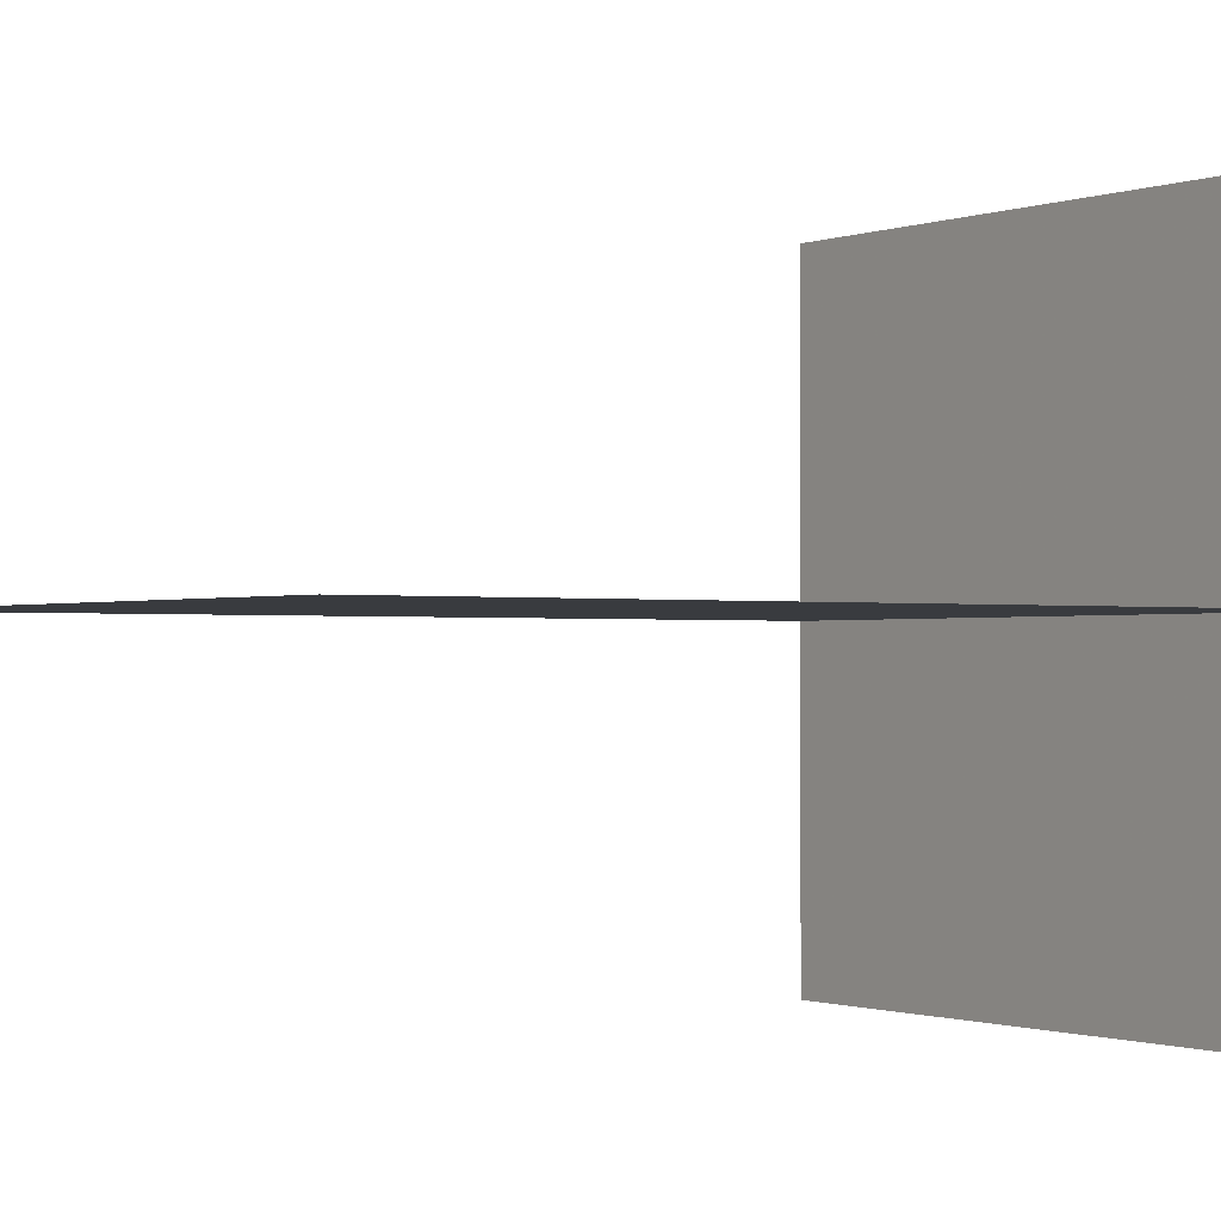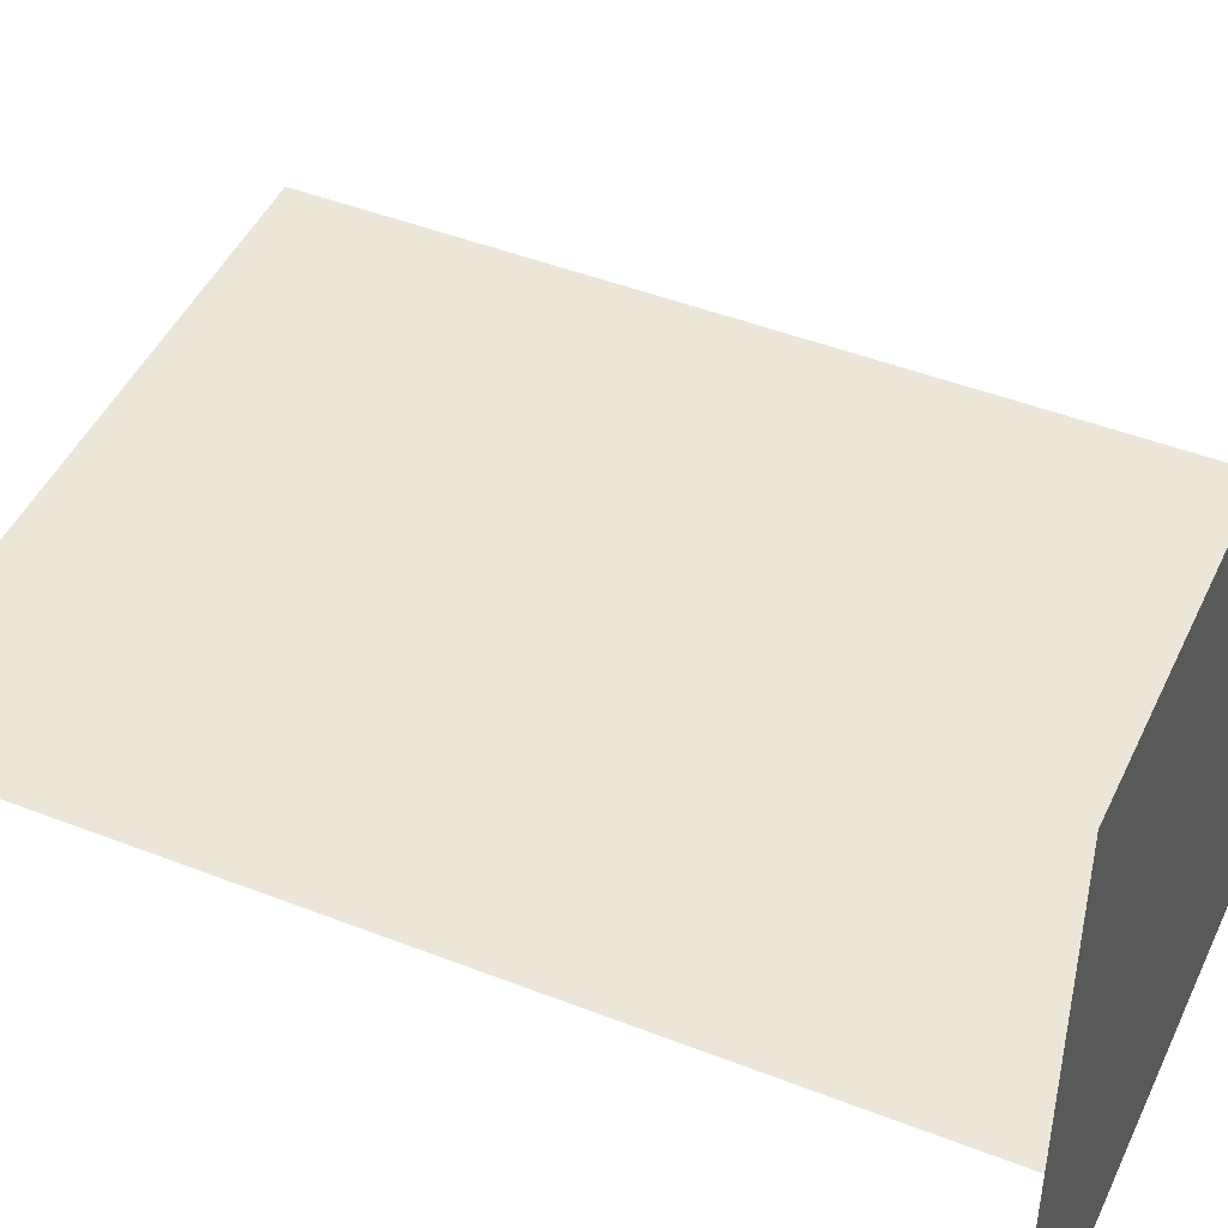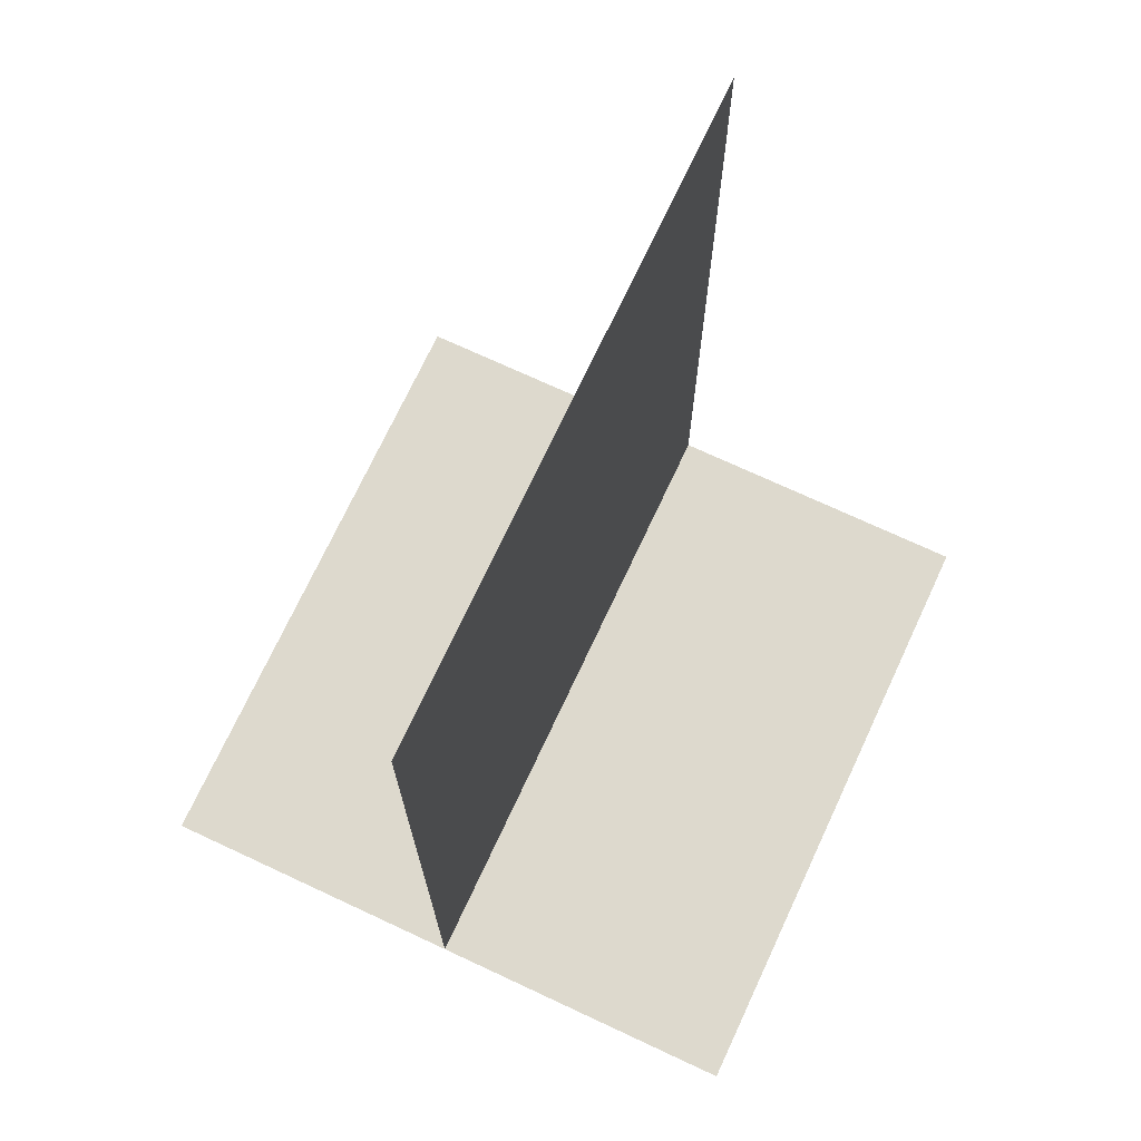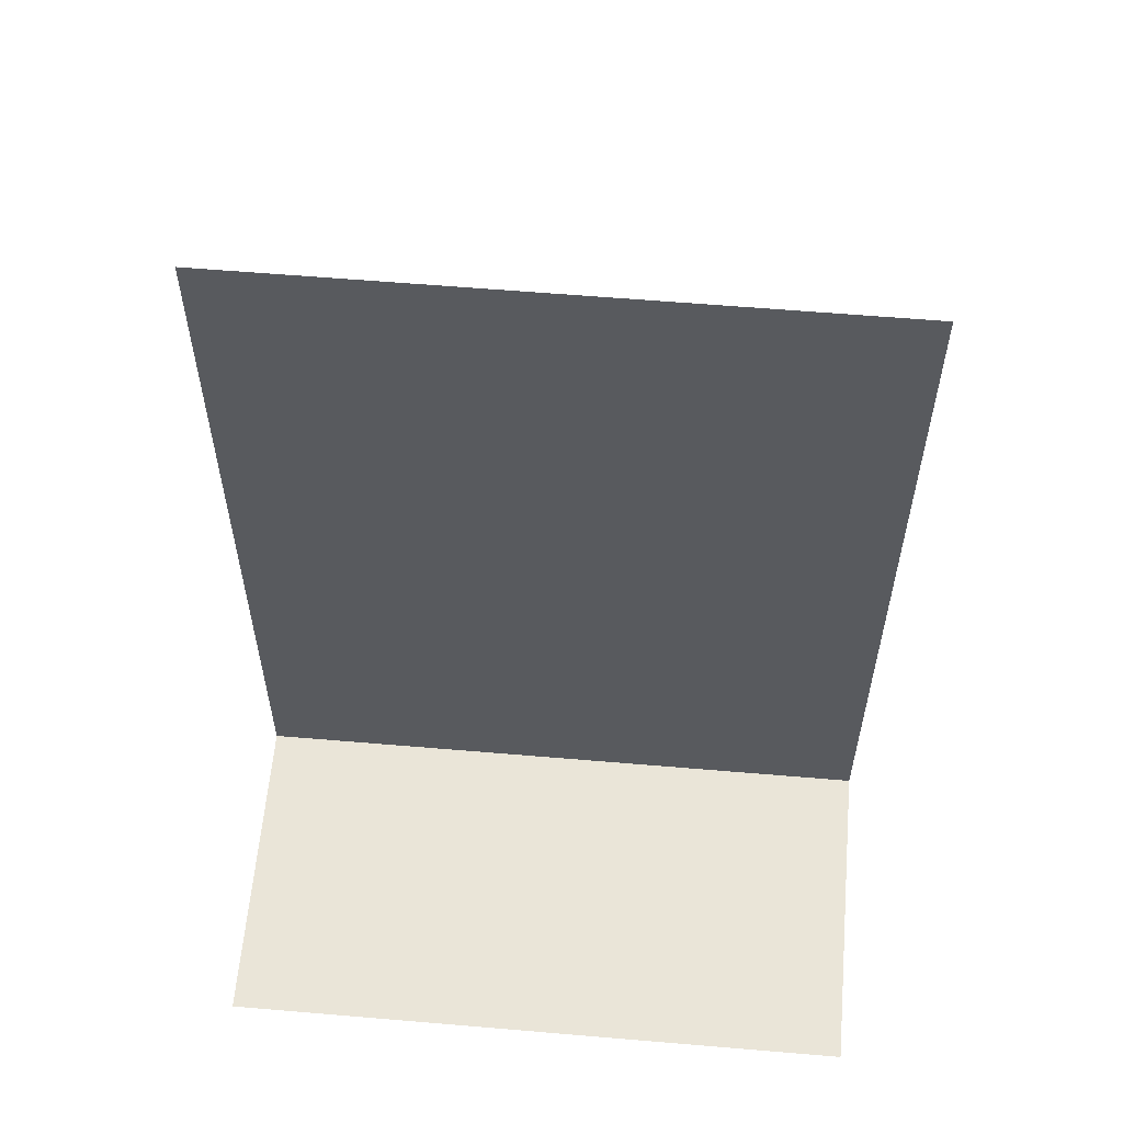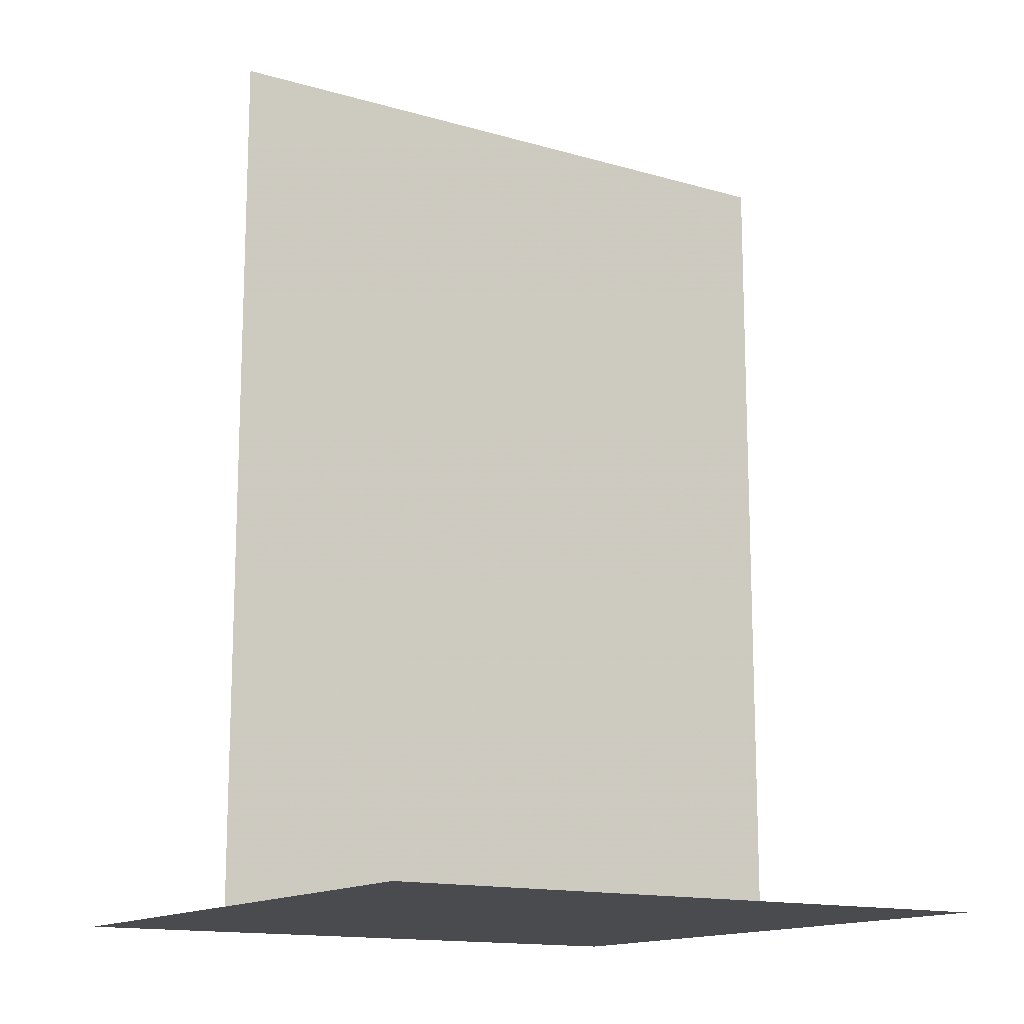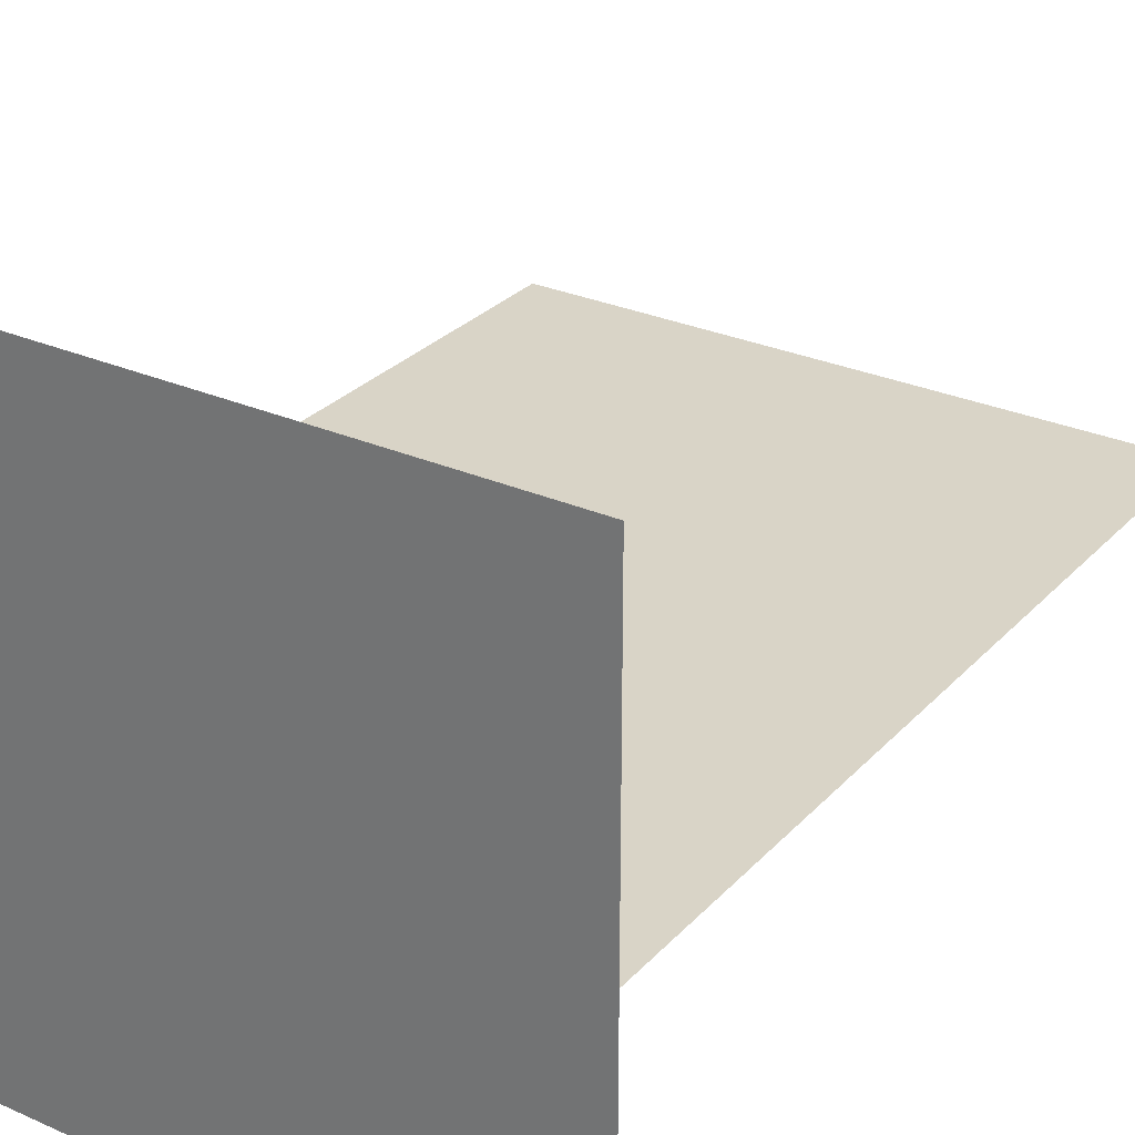
<metadata>
{"format":"obj","ext":"obj","renderer":"f3d","projection":"perspective","resolution":1024,"background":"white","views":[{"elev":-1.0,"azim":-125.6,"up":"+Z"},{"elev":46.2,"azim":-65.9,"up":"+Z"},{"elev":72.0,"azim":115.0,"up":"+Y"},{"elev":59.1,"azim":-175.0,"up":"+Y"},{"elev":-14.3,"azim":-32.4,"up":"+Y"},{"elev":28.6,"azim":33.5,"up":"+Z"}]}
</metadata>
<code>
o Plane
v 12 0 0
v -12 0 0
v 12 32 0
v -12 32 0
v 12 0 -12
v -12 0 -12
v 12 0 12
v -12 0 12
f 2 3 1
f 2 4 3
f 6 7 5
f 6 8 7

</code>
